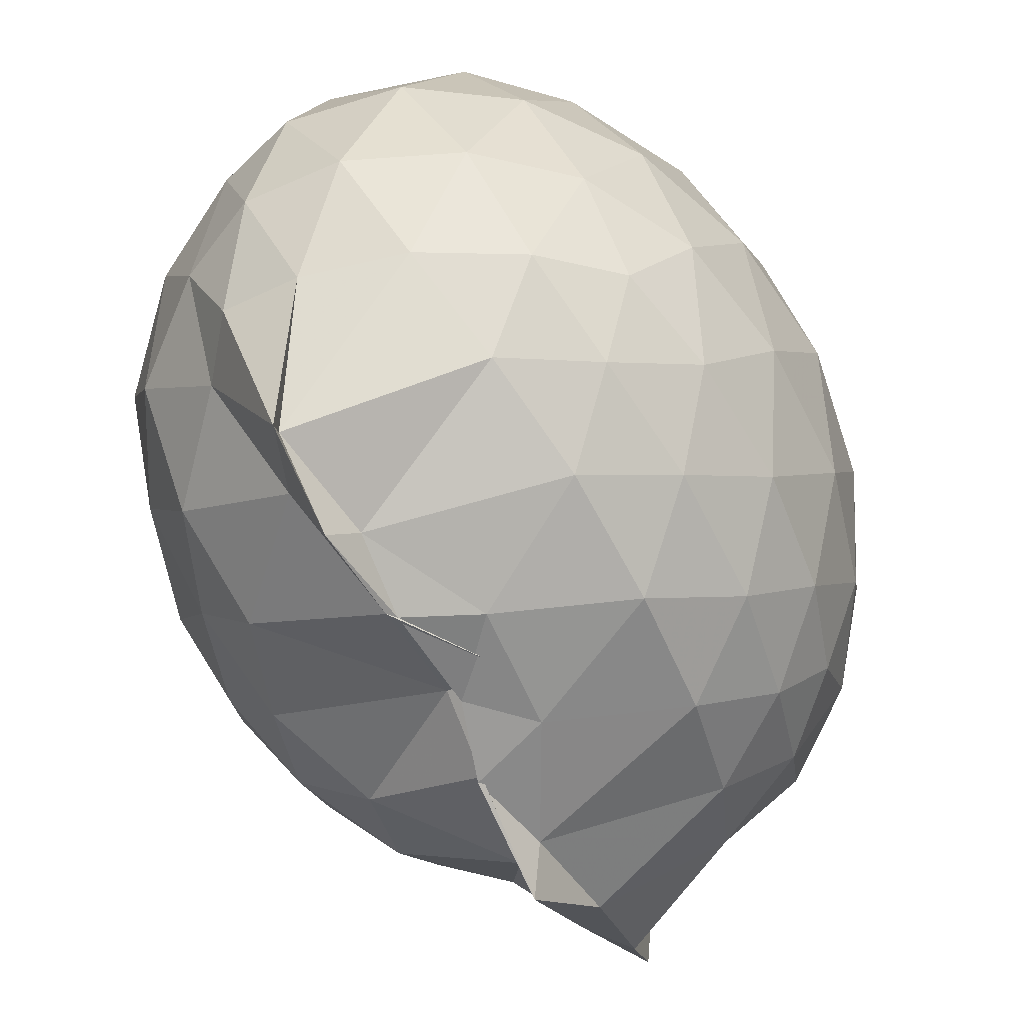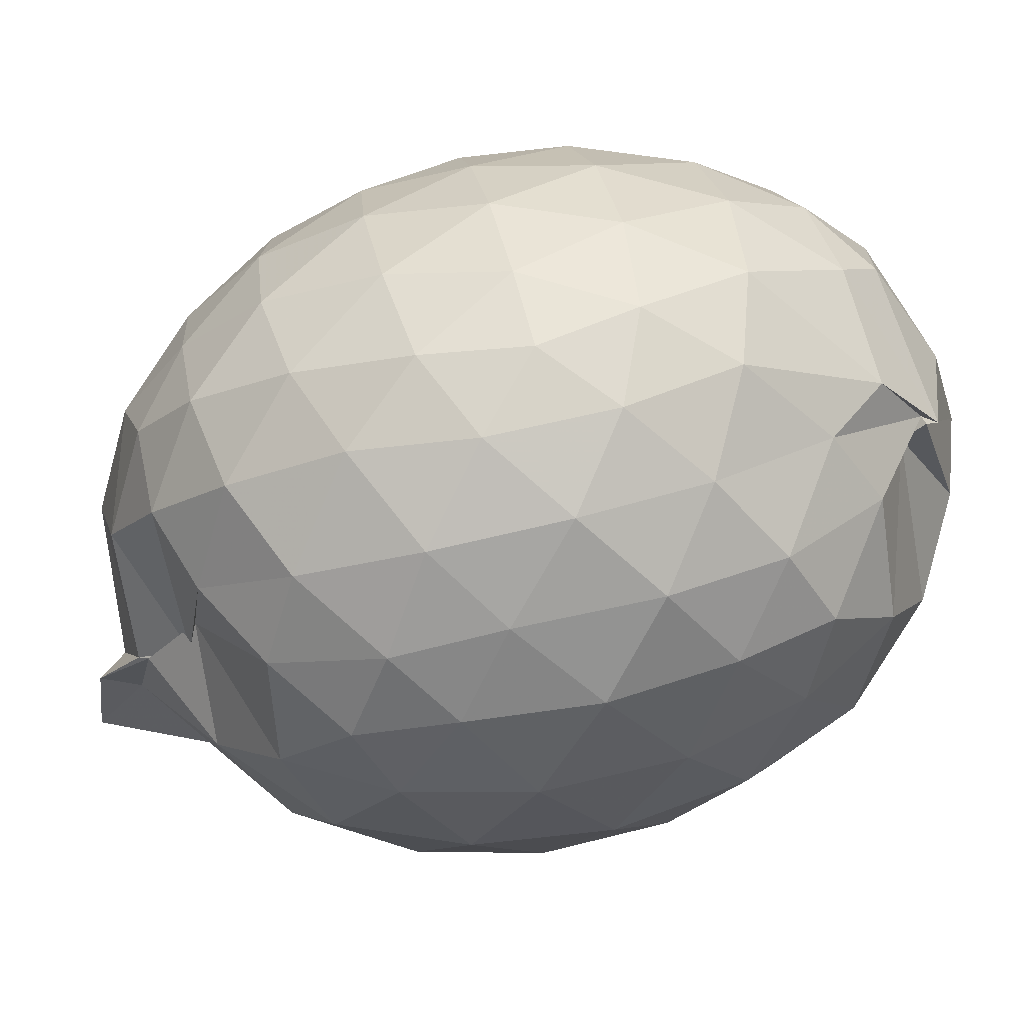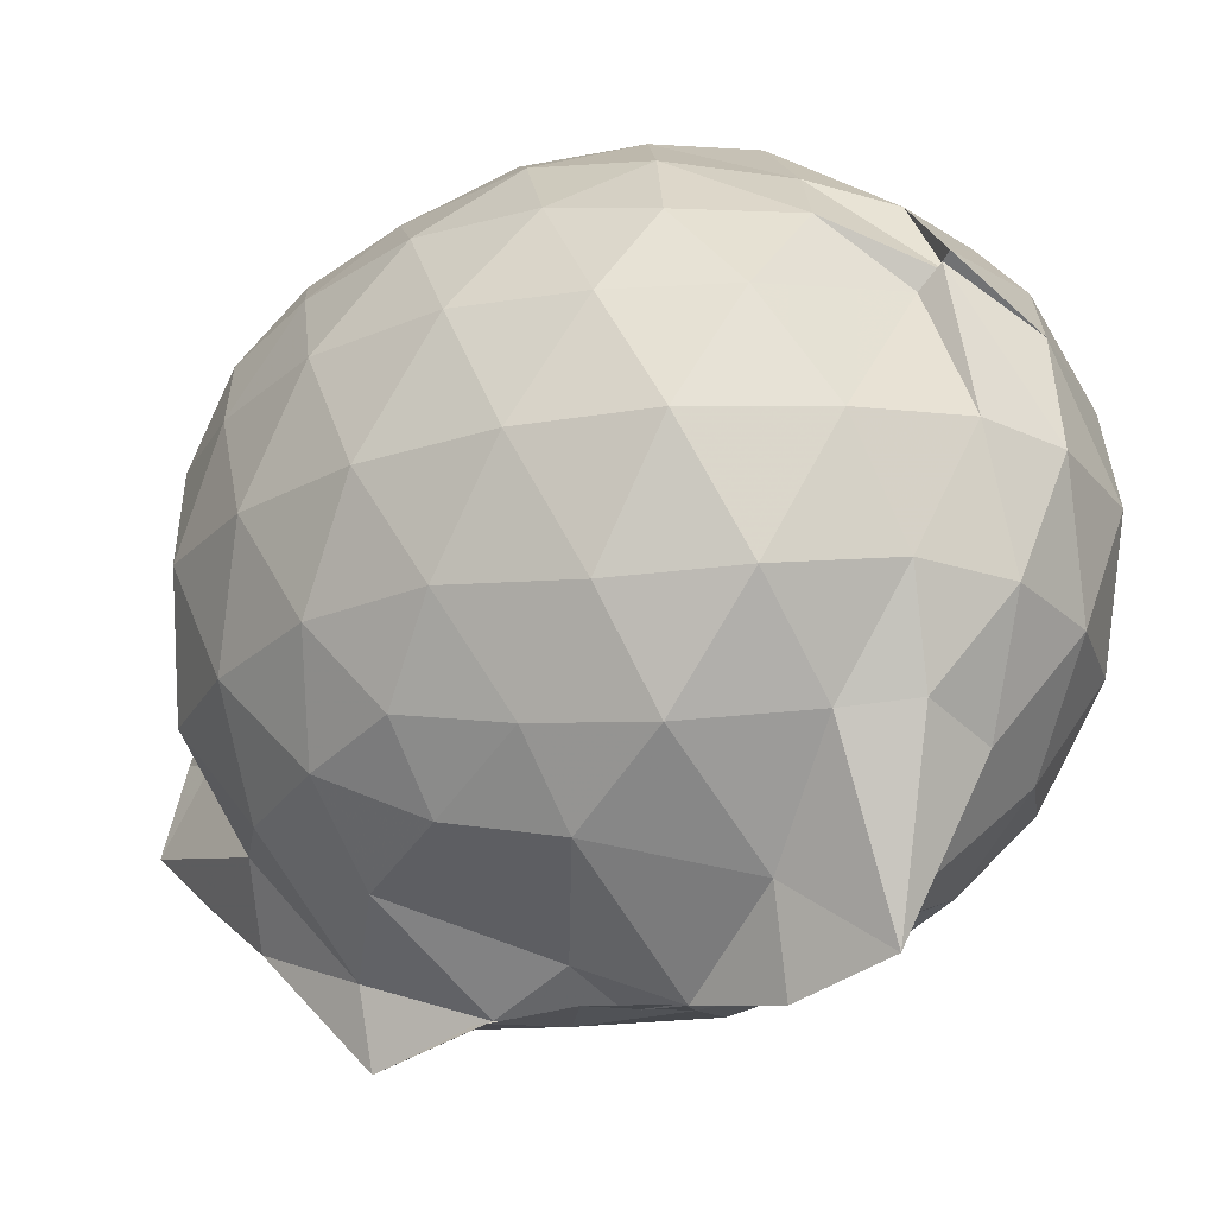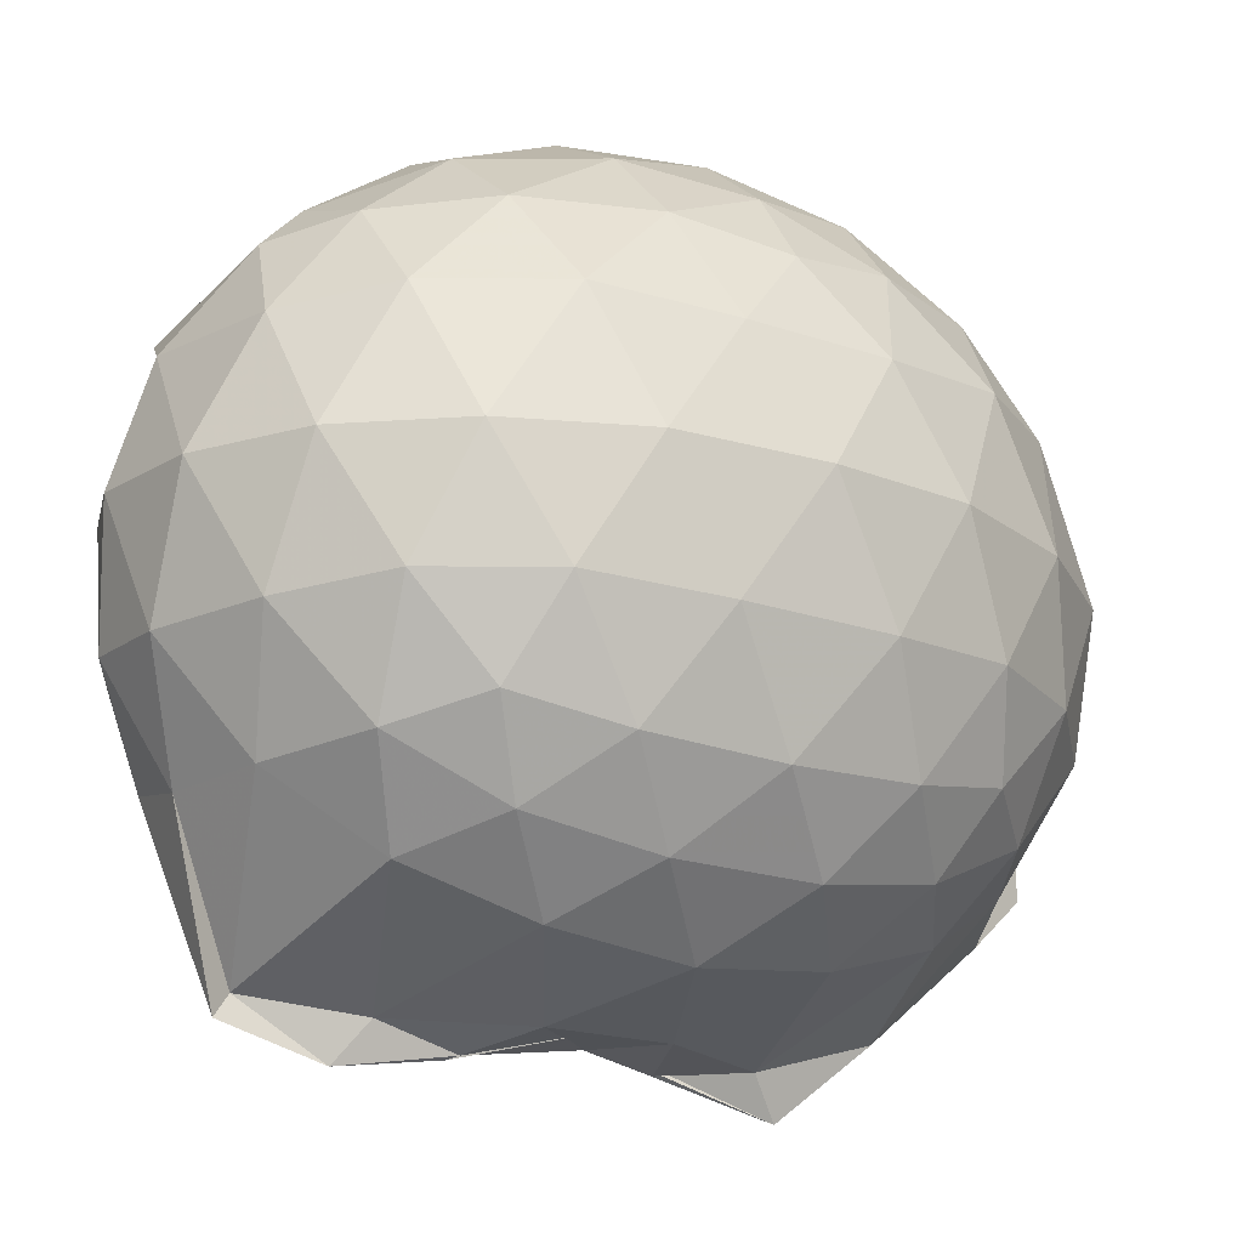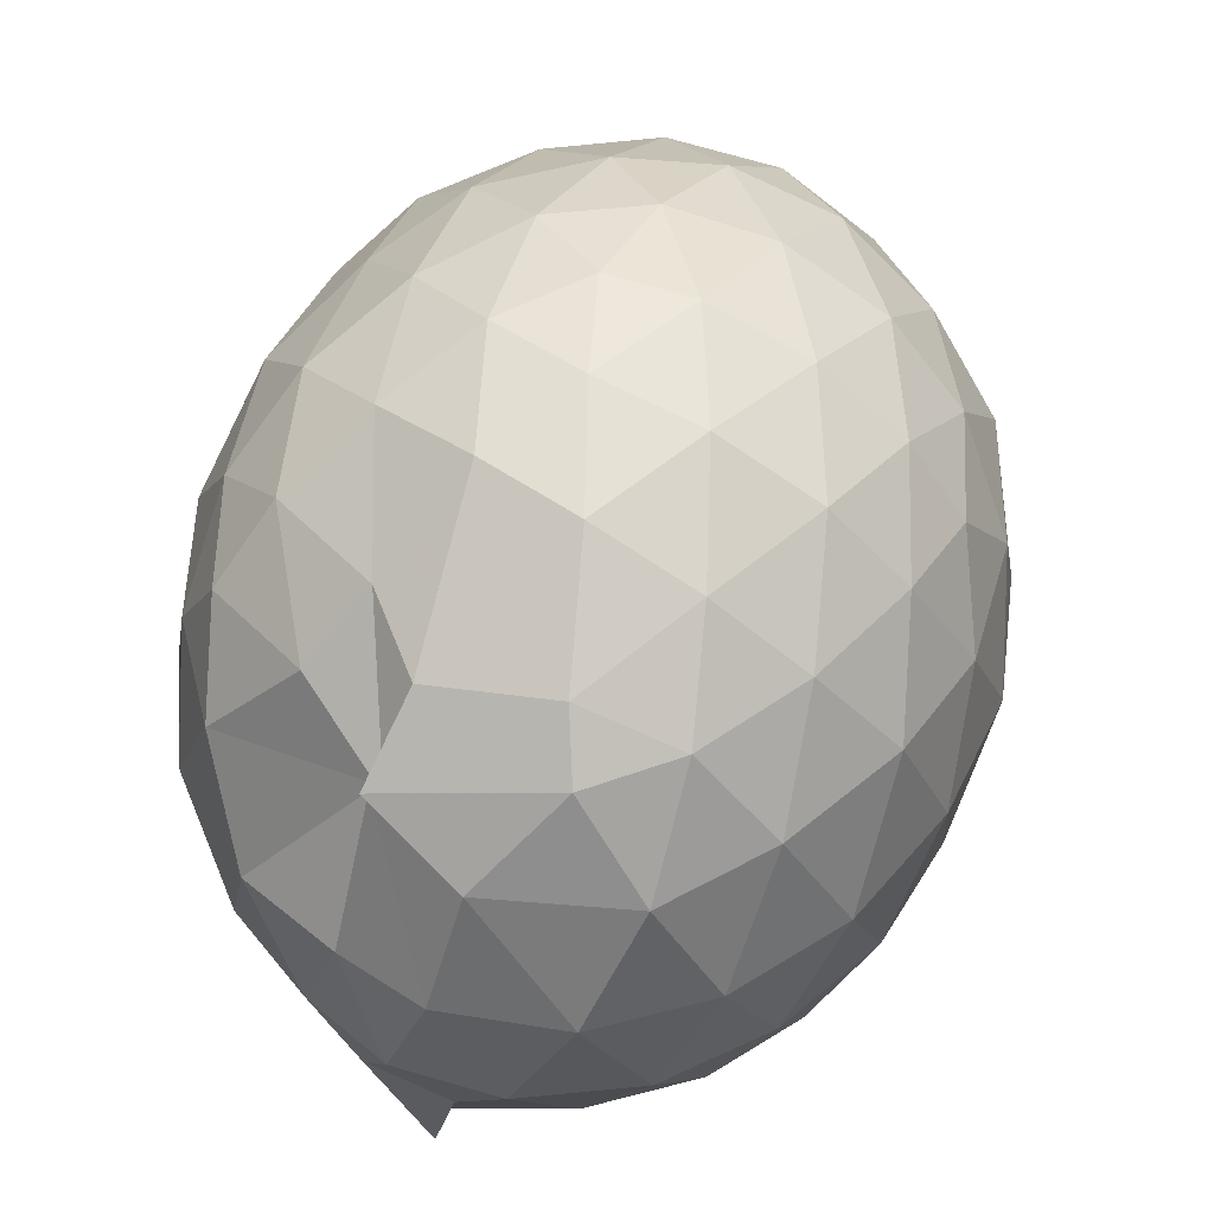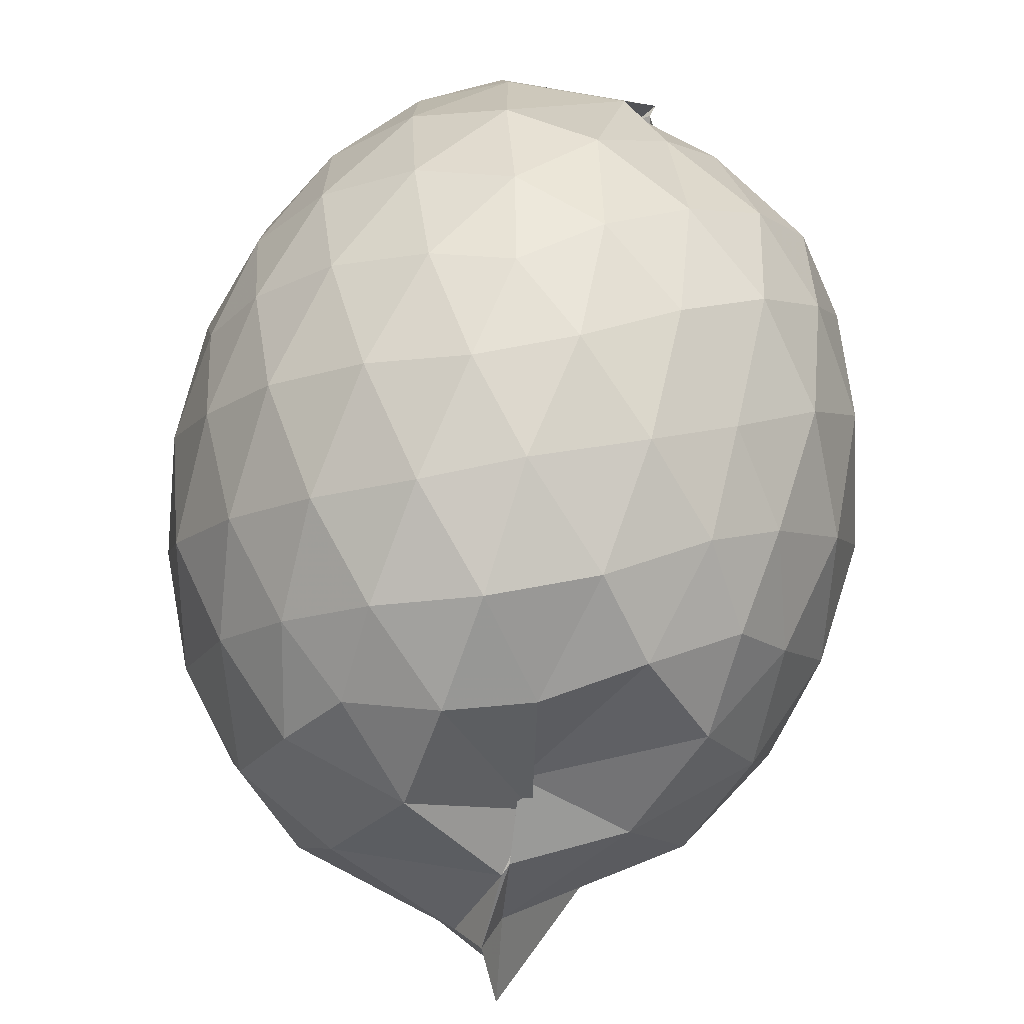
<metadata>
{"format":"obj","ext":"obj","renderer":"f3d","projection":"perspective","resolution":1024,"background":"white","views":[{"elev":-63.8,"azim":26.4,"up":"+Z"},{"elev":68.9,"azim":-103.5,"up":"+Z"},{"elev":-20.7,"azim":-52.1,"up":"+Z"},{"elev":-21.2,"azim":59.2,"up":"+Z"},{"elev":46.6,"azim":15.8,"up":"+Z"},{"elev":57.8,"azim":-169.4,"up":"+Z"}]}
</metadata>
<code>
v -0.8336 -0.1189 1.079
v -0.9525 -0.08633 -0.8312
v -0.07098 -0.1134 0.5956
v -0.1315 0.1494 0.6462
v -0.2571 0.4329 0.6576
v -0.4338 0.6607 0.6255
v -0.6033 0.8092 0.5685
v -0.8377 0.8139 0.6164
v -1.044 0.7443 0.599
v -1.276 0.6229 0.6395
v -1.472 0.4697 0.5757
v -1.52 0.2194 0.6423
v -1.56 -0.1127 0.6672
v -1.528 -0.4391 0.6465
v -1.464 -0.695 0.5882
v -1.211 -0.8791 0.6231
v -0.9906 -1.055 0.5243
v -1.027 -1.084 0.5511
v -0.6254 -1.033 0.6255
v -0.4337 -0.9032 0.6492
v -0.2569 -0.6684 0.6661
v -0.1308 -0.3769 0.6507
v 3.988e-06 0.06124 0.3815
v -0.09189 0.3839 0.4222
v -0.2652 0.6347 0.4382
v -0.4653 0.8394 0.3964
v -0.7682 0.9344 0.362
v -1.046 0.8107 0.1837
v -1.011 0.7811 0.2779
v -1.432 0.6452 0.3807
v -1.578 0.3878 0.3865
v -1.662 0.06732 0.4113
v -1.662 -0.2964 0.4113
v -1.581 -0.6111 0.3896
v -1.43 -0.8749 0.3839
v -1.023 -1.001 0.4835
v -1.017 -1.059 0.537
v -0.8022 -1.166 0.418
v -0.4613 -1.085 0.3938
v -0.2556 -0.8841 0.4248
v -0.08492 -0.5923 0.4257
v -6.742e-05 -0.2825 0.3839
v 0.0009255 0.2369 0.1091
v -0.1267 0.5545 0.1093
v -0.3246 0.8048 0.1077
v -0.5869 0.9633 0.1048
v -0.998 0.9459 0.08156
v -1.013 0.9212 0.09935
v -1.28 0.795 0.1185
v -1.545 0.5538 0.1079
v -1.673 0.2389 0.1059
v -1.718 -0.1125 0.1046
v -1.674 -0.4631 0.1057
v -1.556 -0.7722 0.1066
v -1.325 -1.02 0.1199
v -1.074 -1.164 0.1474
v -0.8661 -1.234 0.1299
v -0.5726 -1.193 0.1101
v -0.3218 -1.033 0.11
v -0.1242 -0.7814 0.1092
v 0.00188 -0.4626 0.1106
v 0.05037 -0.1142 0.09749
v -0.09207 0.3847 -0.1719
v -0.2446 0.6518 -0.1724
v -0.4581 0.8399 -0.1973
v -0.8884 0.9952 -0.1704
v -0.9701 1.065 -0.09219
v -1.002 0.9657 -0.1249
v -1.407 0.6567 -0.202
v -1.583 0.3643 -0.2013
v -1.669 0.05248 -0.1727
v -1.666 -0.2774 -0.1722
v -1.567 -0.5956 -0.2043
v -1.421 -0.8782 -0.1959
v -1.192 -1.074 -0.1582
v -0.9801 -1.18 -0.1706
v -0.7277 -1.177 -0.1961
v -0.4548 -1.066 -0.1959
v -0.2419 -0.8792 -0.1708
v -0.08709 -0.6108 -0.1704
v -0.01844 -0.2926 -0.1941
v -0.01553 0.06899 -0.1971
v -0.2277 0.4645 -0.3777
v -0.3961 0.6281 -0.4344
v -0.6442 0.7623 -0.4616
v -0.9901 0.9588 -0.4584
v -1.012 1.103 -0.3234
v -1.184 0.6489 -0.4382
v -1.396 0.4287 -0.4617
v -1.531 0.1471 -0.4343
v -1.593 -0.1131 -0.3788
v -1.515 -0.3789 -0.4316
v -1.413 -0.649 -0.4571
v -1.203 -0.89 -0.4241
v -1.095 -1.034 -0.4027
v -0.8894 -1.047 -0.4541
v -0.6319 -0.9887 -0.4583
v -0.3926 -0.8536 -0.4344
v -0.2236 -0.6889 -0.3777
v -0.1551 -0.4335 -0.4343
v -0.1277 -0.1113 -0.4557
v -0.1568 0.2103 -0.4338
v -0.201 -0.1141 0.7845
v -0.3033 0.1708 0.8432
v -0.4674 0.4537 0.8408
v -0.6462 0.6654 0.7718
v -0.8997 0.6269 0.831
v -1.15 0.5214 0.8251
v -1.373 0.3544 0.7716
v -1.388 0.07235 0.8271
v -1.4 -0.29 0.8413
v -1.352 -0.5948 0.7768
v -1.093 -0.7726 0.7859
v -0.962 -0.9375 0.722
v -0.6637 -0.9237 0.7482
v -0.4665 -0.6858 0.8434
v -0.3025 -0.3992 0.847
v -0.3952 -0.1161 0.9504
v -0.5364 0.1699 0.99
v -0.7108 0.4271 0.9487
v -0.9442 0.3454 0.9828
v -1.206 0.2216 0.9425
v -1.219 -0.1183 0.9795
v -1.191 -0.4498 0.9355
v -0.9463 -0.5796 0.9829
v -0.7097 -0.6577 0.9532
v -0.5359 -0.4017 0.9899
v -0.6297 -0.1164 1.054
v -0.7812 0.1447 1.052
v -1.011 0.04603 1.051
v -1.012 -0.2782 1.05
v -0.7826 -0.3769 1.052
v -0.3341 0.368 -0.5652
v -0.5519 0.5163 -0.6282
v -0.9395 0.6269 -0.7348
v -1.038 0.7401 -0.612
v -1.058 0.4304 -0.7281
v -1.33 0.1601 -0.6363
v -1.451 -0.1151 -0.5632
v -1.36 -0.3872 -0.6235
v -1.094 -0.6705 -0.6941
v -0.9984 -0.8939 -0.8569
v -1.012 -0.8534 -0.7992
v -0.5479 -0.7411 -0.6293
v -0.3341 -0.5914 -0.5651
v -0.2881 -0.2858 -0.6239
v -0.2868 0.06341 -0.6247
v -0.4968 0.2209 -0.7289
v -0.9618 0.3404 -0.8247
v -1.017 0.4232 -0.9178
v -0.9978 0.1082 -0.8439
v -0.9909 -0.08706 -0.7547
v -0.9871 -0.3868 -0.8819
v -1.004 -0.6371 -0.9216
v -0.9586 -0.5657 -0.8234
v -0.4901 -0.4419 -0.7292
v -0.4761 -0.1105 -0.7701
v -0.8135 0.04627 -0.8307
v -1.011 0.115 -0.8507
v -0.8143 -0.09554 -0.8182
v -0.9705 -0.3629 -0.8727
v -0.7979 -0.2661 -0.8386
f 3 23 4
f 4 23 24
f 4 24 5
f 5 24 25
f 5 25 6
f 6 25 26
f 6 26 7
f 7 26 27
f 7 27 8
f 8 27 28
f 8 28 9
f 9 28 29
f 9 29 10
f 10 29 30
f 10 30 11
f 11 30 31
f 11 31 12
f 12 31 32
f 12 32 13
f 13 32 33
f 13 33 14
f 14 33 34
f 14 34 15
f 15 34 35
f 15 35 16
f 16 35 36
f 16 36 17
f 17 36 37
f 17 37 18
f 18 37 38
f 18 38 19
f 19 38 39
f 19 39 20
f 20 39 40
f 20 40 21
f 21 40 41
f 21 41 22
f 22 41 42
f 22 42 3
f 3 42 23
f 23 43 24
f 24 43 44
f 24 44 25
f 25 44 45
f 25 45 26
f 26 45 46
f 26 46 27
f 27 46 47
f 27 47 28
f 28 47 48
f 28 48 29
f 29 48 49
f 29 49 30
f 30 49 50
f 30 50 31
f 31 50 51
f 31 51 32
f 32 51 52
f 32 52 33
f 33 52 53
f 33 53 34
f 34 53 54
f 34 54 35
f 35 54 55
f 35 55 36
f 36 55 56
f 36 56 37
f 37 56 57
f 37 57 38
f 38 57 58
f 38 58 39
f 39 58 59
f 39 59 40
f 40 59 60
f 40 60 41
f 41 60 61
f 41 61 42
f 42 61 62
f 42 62 23
f 23 62 43
f 43 63 44
f 44 63 64
f 44 64 45
f 45 64 65
f 45 65 46
f 46 65 66
f 46 66 47
f 47 66 67
f 47 67 48
f 48 67 68
f 48 68 49
f 49 68 69
f 49 69 50
f 50 69 70
f 50 70 51
f 51 70 71
f 51 71 52
f 52 71 72
f 52 72 53
f 53 72 73
f 53 73 54
f 54 73 74
f 54 74 55
f 55 74 75
f 55 75 56
f 56 75 76
f 56 76 57
f 57 76 77
f 57 77 58
f 58 77 78
f 58 78 59
f 59 78 79
f 59 79 60
f 60 79 80
f 60 80 61
f 61 80 81
f 61 81 62
f 62 81 82
f 62 82 43
f 43 82 63
f 63 83 64
f 64 83 84
f 64 84 65
f 65 84 85
f 65 85 66
f 66 85 86
f 66 86 67
f 67 86 87
f 67 87 68
f 68 87 88
f 68 88 69
f 69 88 89
f 69 89 70
f 70 89 90
f 70 90 71
f 71 90 91
f 71 91 72
f 72 91 92
f 72 92 73
f 73 92 93
f 73 93 74
f 74 93 94
f 74 94 75
f 75 94 95
f 75 95 76
f 76 95 96
f 76 96 77
f 77 96 97
f 77 97 78
f 78 97 98
f 78 98 79
f 79 98 99
f 79 99 80
f 80 99 100
f 80 100 81
f 81 100 101
f 81 101 82
f 82 101 102
f 82 102 63
f 63 102 83
f 103 104 118
f 104 119 118
f 104 105 119
f 105 120 119
f 105 106 120
f 106 107 120
f 107 121 120
f 107 108 121
f 108 122 121
f 108 109 122
f 109 110 122
f 110 123 122
f 110 111 123
f 111 124 123
f 111 112 124
f 112 113 124
f 113 125 124
f 113 114 125
f 114 126 125
f 114 115 126
f 115 116 126
f 116 127 126
f 116 117 127
f 117 118 127
f 117 103 118
f 118 119 128
f 119 129 128
f 119 120 129
f 120 121 129
f 121 130 129
f 121 122 130
f 122 123 130
f 123 131 130
f 123 124 131
f 124 125 131
f 125 132 131
f 125 126 132
f 126 127 132
f 127 128 132
f 127 118 128
f 133 148 134
f 134 148 149
f 134 149 135
f 135 149 150
f 135 150 136
f 136 150 137
f 137 150 151
f 137 151 138
f 138 151 152
f 138 152 139
f 139 152 140
f 140 152 153
f 140 153 141
f 141 153 154
f 141 154 142
f 142 154 143
f 143 154 155
f 143 155 144
f 144 155 156
f 144 156 145
f 145 156 146
f 146 156 157
f 146 157 147
f 147 157 148
f 147 148 133
f 148 158 149
f 149 158 159
f 149 159 150
f 150 159 151
f 151 159 160
f 151 160 152
f 152 160 153
f 153 160 161
f 153 161 154
f 154 161 155
f 155 161 162
f 155 162 156
f 156 162 157
f 157 162 158
f 157 158 148
f 3 4 103
f 103 4 104
f 4 5 104
f 104 5 105
f 5 6 105
f 105 6 106
f 6 7 106
f 7 8 106
f 106 8 107
f 8 9 107
f 107 9 108
f 9 10 108
f 108 10 109
f 10 11 109
f 11 12 109
f 109 12 110
f 12 13 110
f 110 13 111
f 13 14 111
f 111 14 112
f 14 15 112
f 15 16 112
f 112 16 113
f 16 17 113
f 113 17 114
f 17 18 114
f 114 18 115
f 18 19 115
f 19 20 115
f 115 20 116
f 20 21 116
f 116 21 117
f 21 22 117
f 117 22 103
f 22 3 103
f 83 133 84
f 84 133 134
f 84 134 85
f 85 134 135
f 85 135 86
f 86 135 136
f 86 136 87
f 87 136 88
f 88 136 137
f 88 137 89
f 89 137 138
f 89 138 90
f 90 138 139
f 90 139 91
f 91 139 92
f 92 139 140
f 92 140 93
f 93 140 141
f 93 141 94
f 94 141 142
f 94 142 95
f 95 142 96
f 96 142 143
f 96 143 97
f 97 143 144
f 97 144 98
f 98 144 145
f 98 145 99
f 99 145 100
f 100 145 146
f 100 146 101
f 101 146 147
f 101 147 102
f 102 147 133
f 102 133 83
f 128 129 1
f 129 130 1
f 130 131 1
f 131 132 1
f 132 128 1
f 159 158 2
f 160 159 2
f 161 160 2
f 162 161 2
f 158 162 2

</code>
